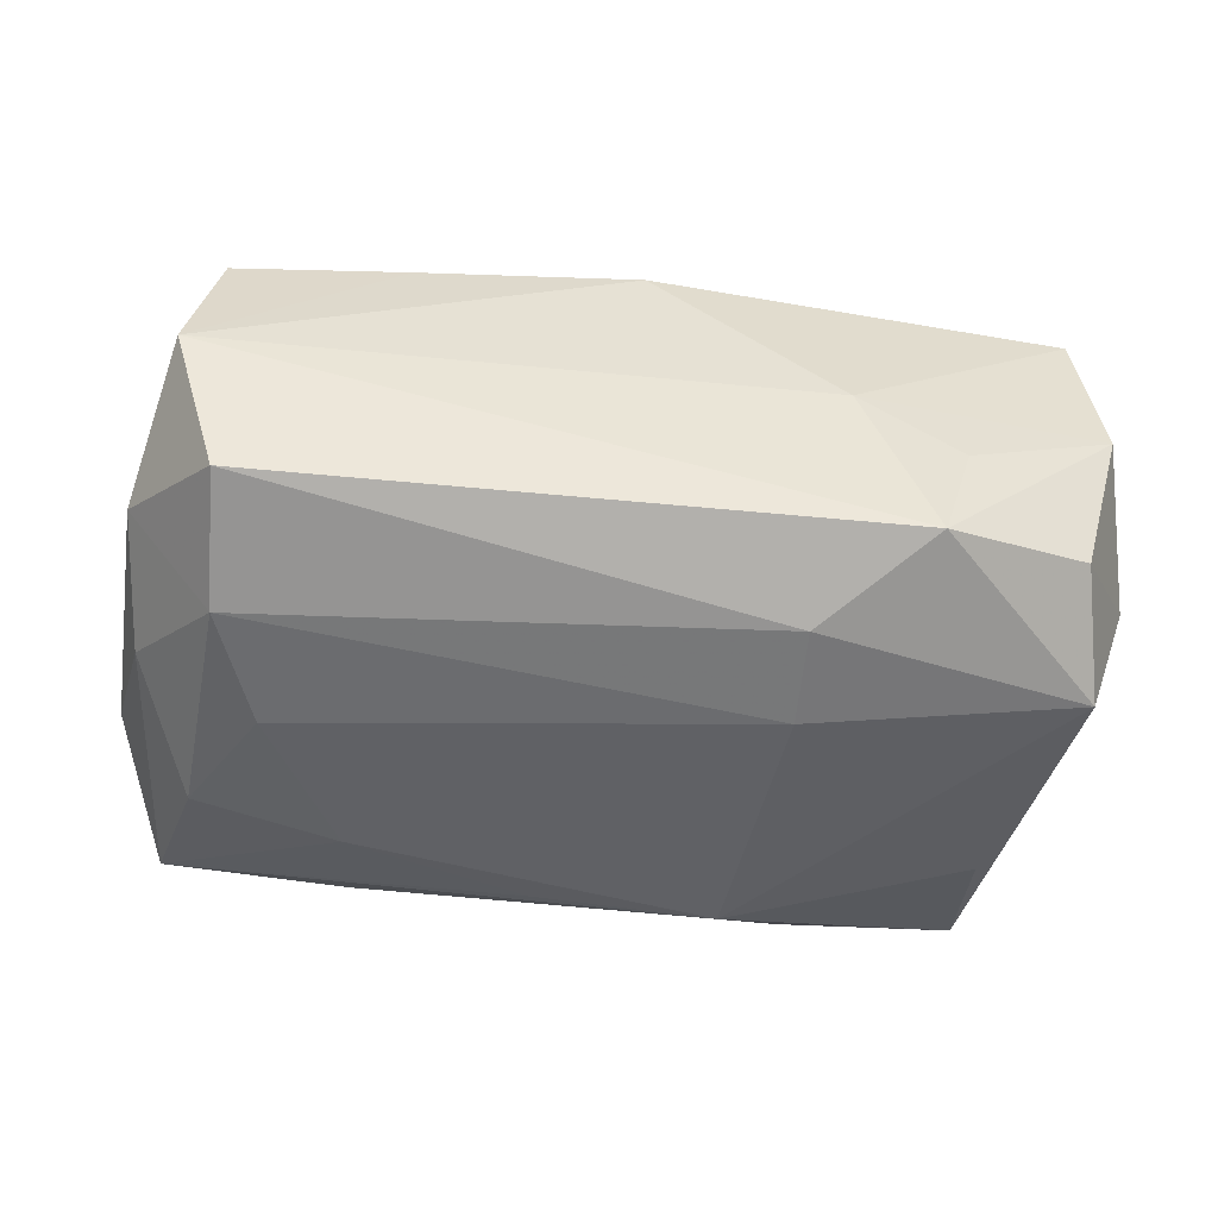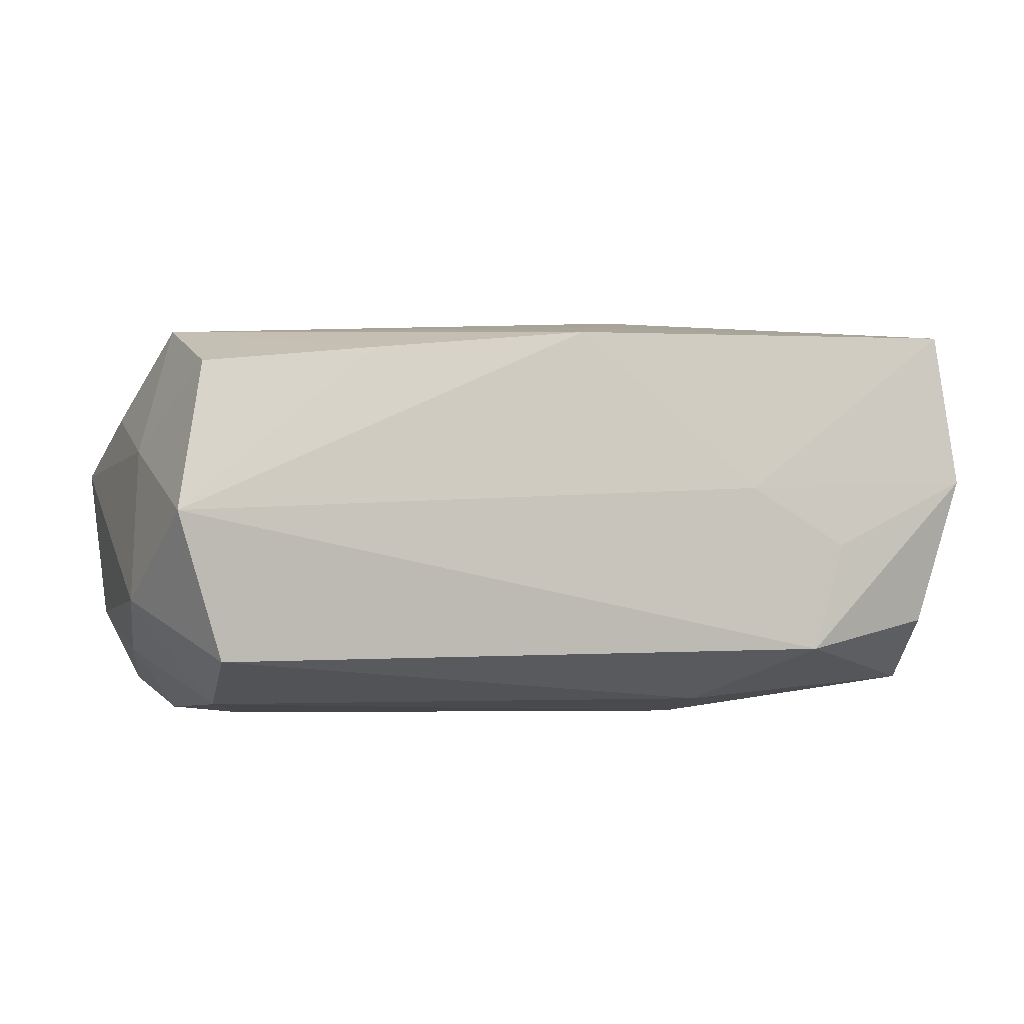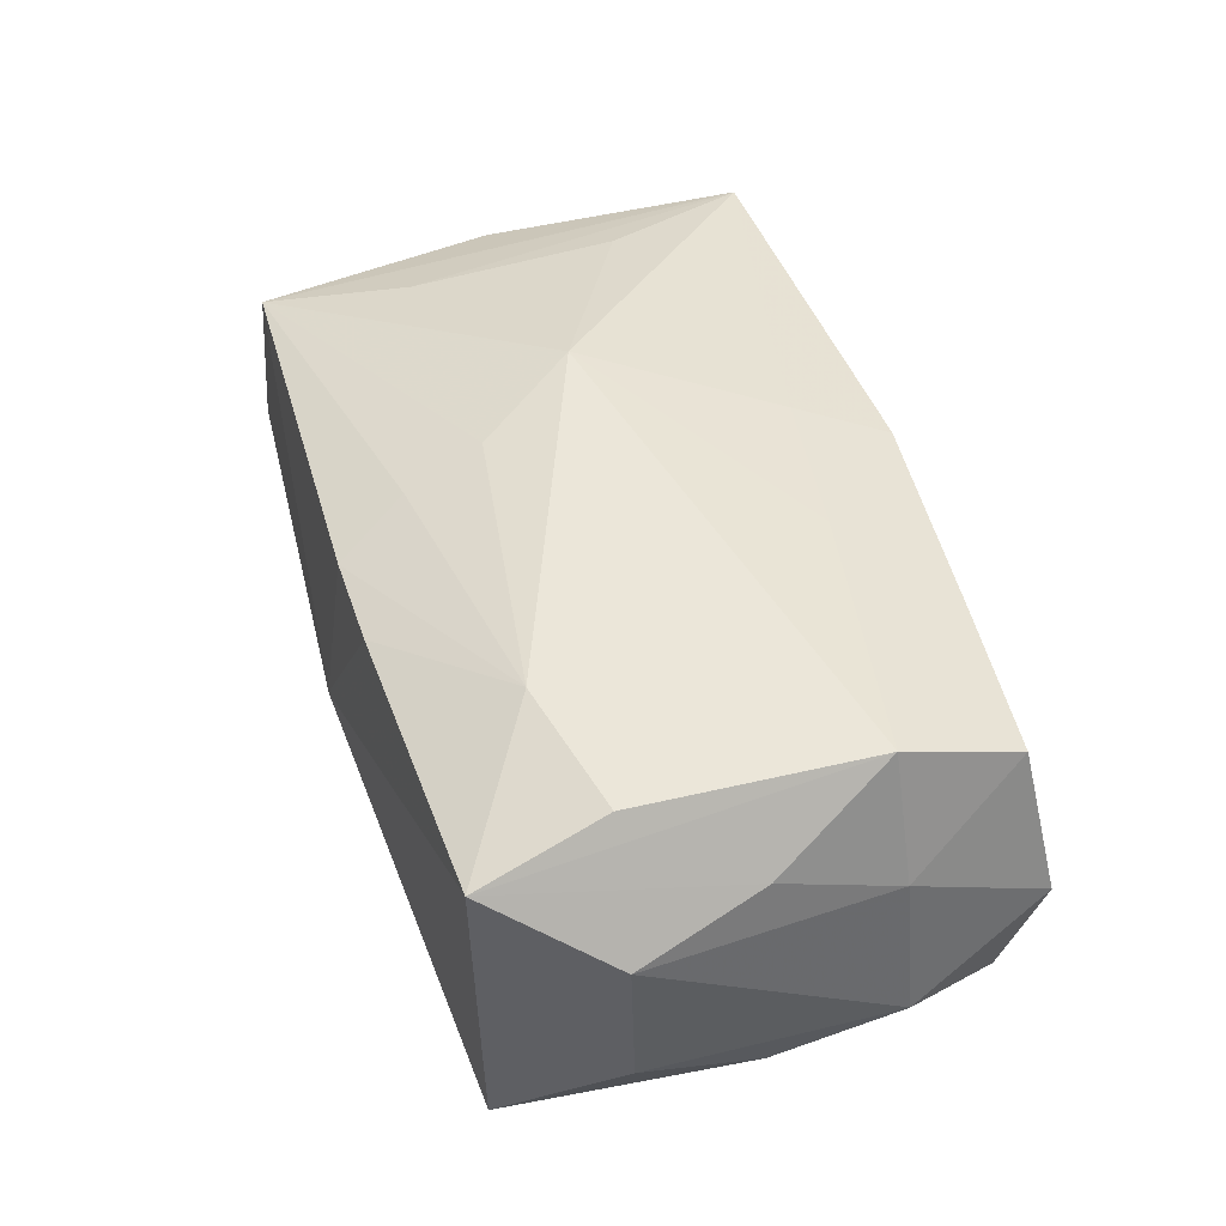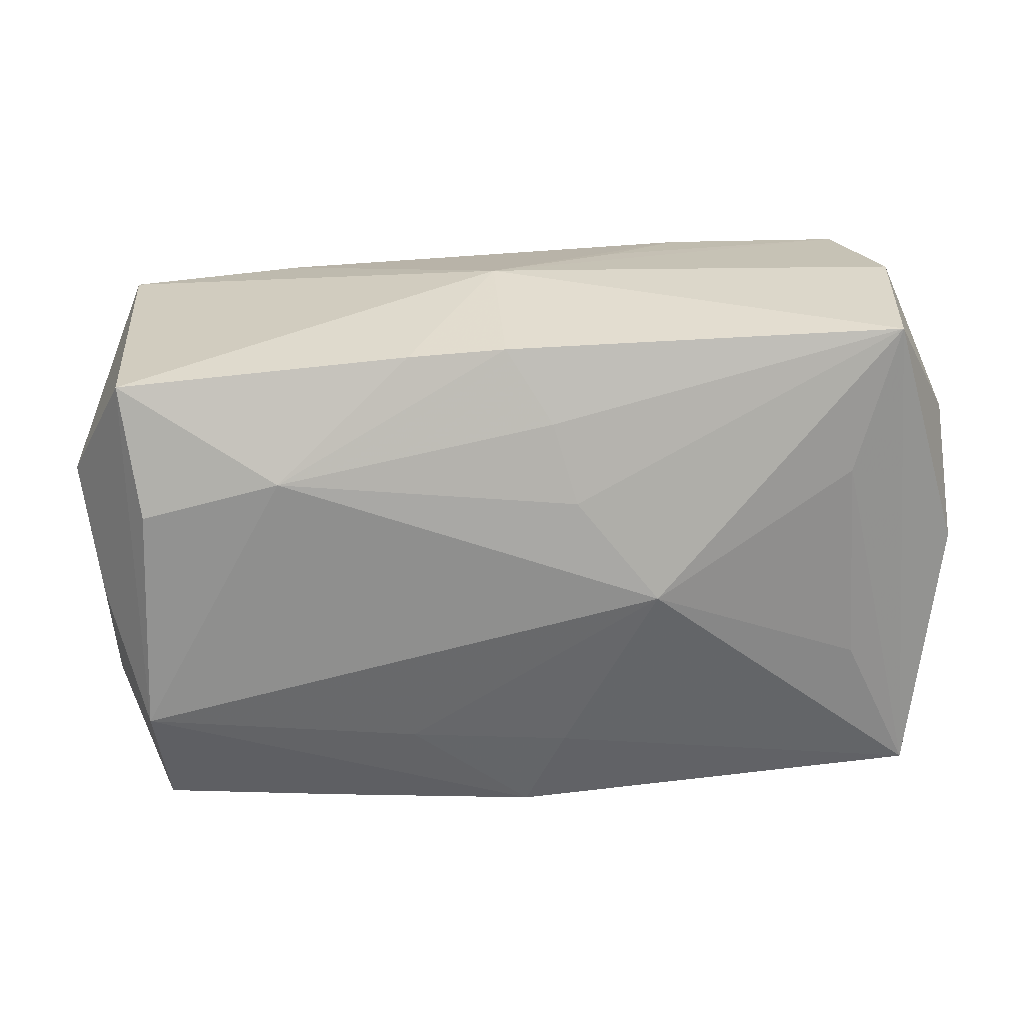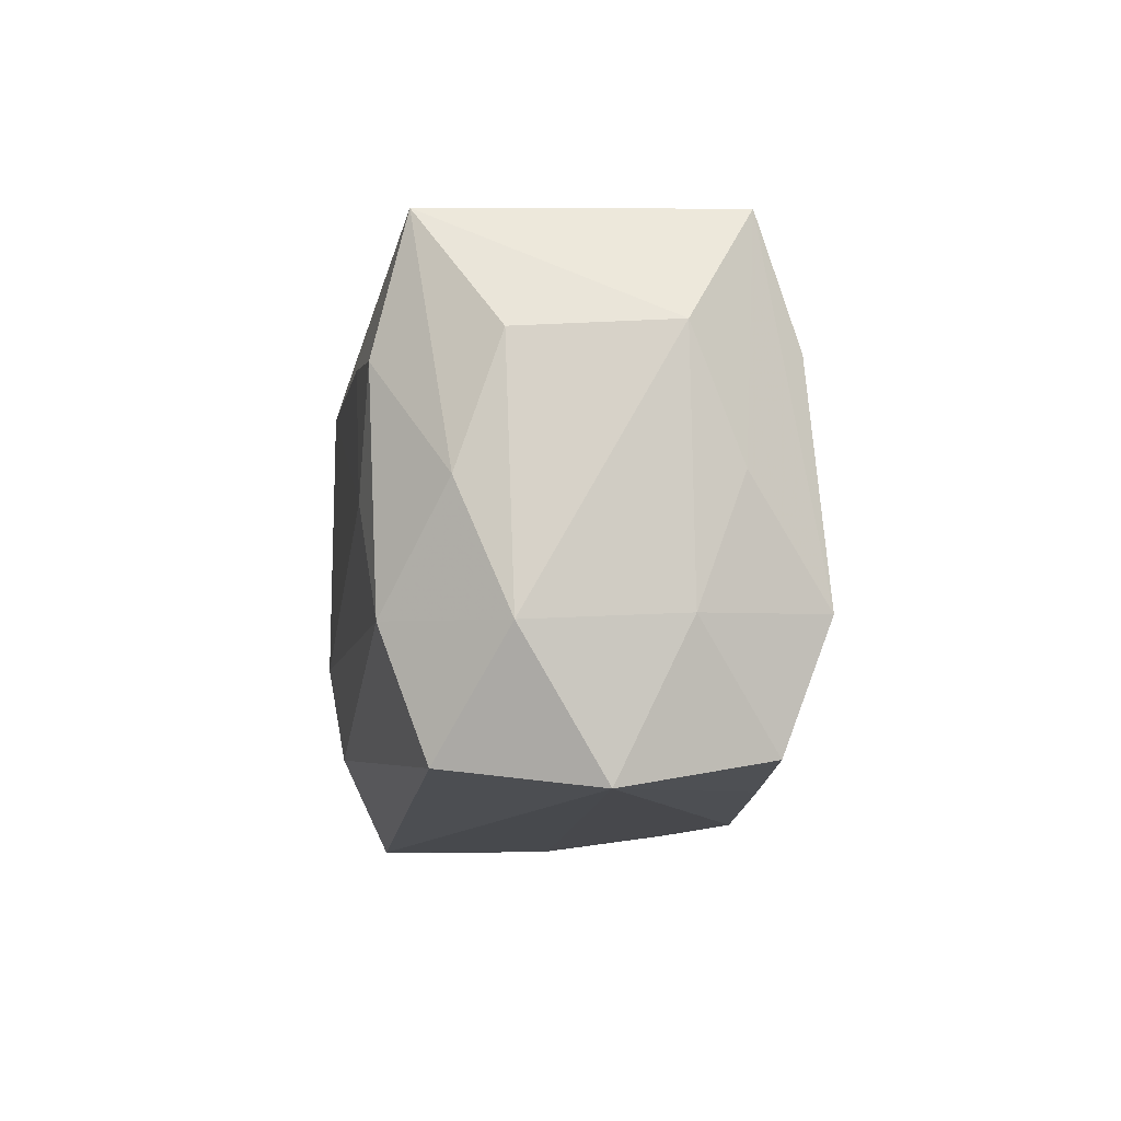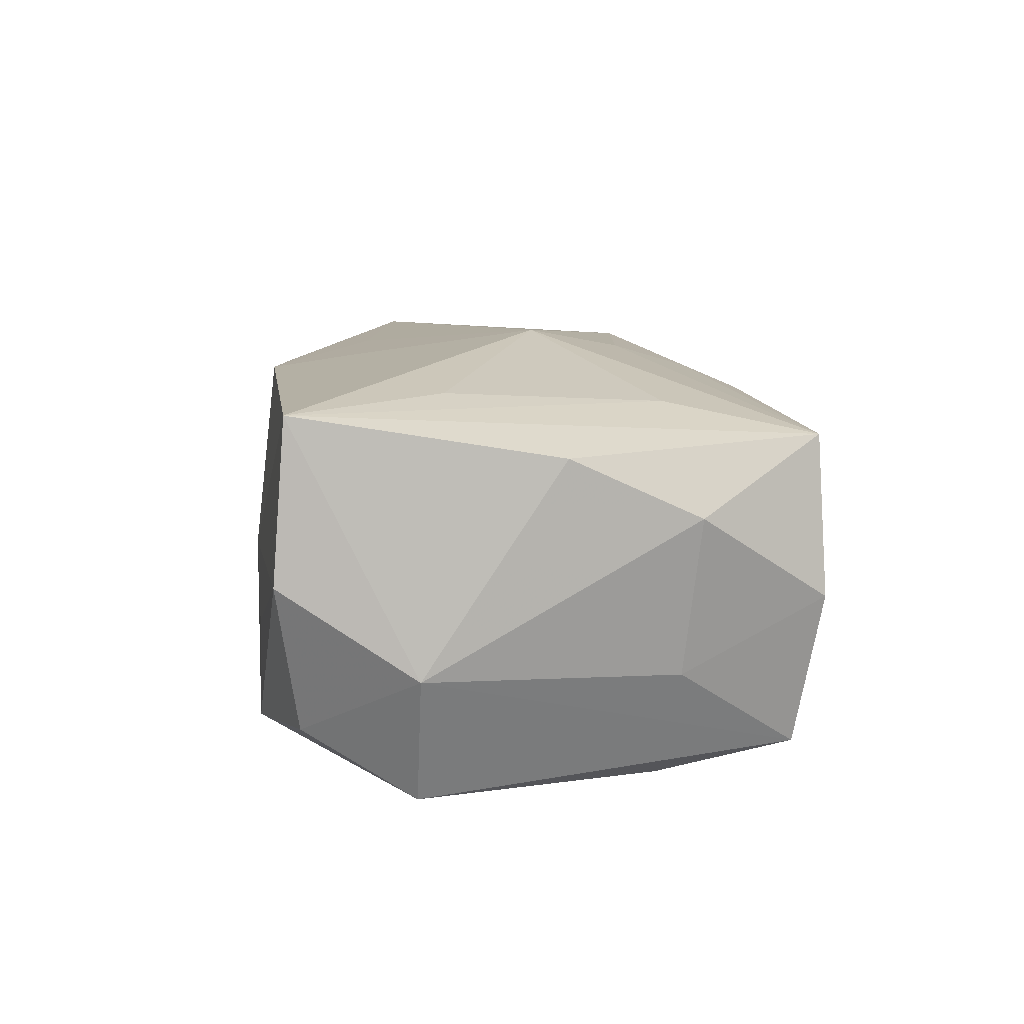
<metadata>
{"format":"obj","ext":"obj","renderer":"f3d","projection":"perspective","resolution":1024,"background":"white","views":[{"elev":-47.2,"azim":-8.8,"up":"+Z"},{"elev":-3.3,"azim":-17.1,"up":"+Z"},{"elev":41.6,"azim":-104.7,"up":"+Z"},{"elev":28.5,"azim":-7.6,"up":"+Y"},{"elev":-12.3,"azim":-98.6,"up":"+Y"},{"elev":12.4,"azim":85.9,"up":"+Z"}]}
</metadata>
<code>
v 0.02818 0.0198 0.0008735
v 0.02996 0.009784 -0.003896
v 0.02599 0.008704 -0.01212
v -0.02827 0.007823 0.01155
v -0.001587 0.02036 -0.0008138
v 0.02371 -0.005754 0.01435
v 0.01218 -0.01922 0.001634
v -0.02668 0.00667 -0.0149
v -0.02601 -0.009119 -0.01414
v 0.009767 -0.0129 -0.01395
v -0.02849 0.01589 -0.01272
v -0.03085 -0.001211 -0.01023
v -0.032 -0.009901 -0.006678
v -0.03185 -0.000478 0.00708
v 0.002458 0.008472 0.01464
v -0.01614 -0.0177 0.01109
v 0.02924 -0.007953 -0.01254
v 0.008886 0.01298 -0.01516
v -0.01665 0.009125 -0.01508
v -0.0008594 -0.01831 0.01273
v 0.03132 0.01087 0.007063
v -0.02906 -0.0085 0.01287
v -0.002147 0.01894 0.01048
v 0.01015 -0.006129 -0.01516
v 0.02286 0.009215 0.01351
v 0.00187 -0.01208 0.01403
v 0.01943 -0.01875 -0.002484
v -0.009018 0.01854 0.01003
v -0.003757 0.0133 -0.01455
v -0.02672 -0.01785 -0.01096
v -0.01587 0.01683 -0.01235
v 0.0009383 0.014 0.01282
v 0.008132 0.001362 0.01663
v 0.03001 -0.01724 0.002546
v -0.02811 -0.01713 0.009752
v 0.0287 -0.01638 0.01378
v -0.03148 -0.009092 0.004017
v 0.01417 0.01806 -0.01079
v -0.02948 0.01667 0.008306
v 0.02684 0.01806 -0.009769
v 0.02633 0.01943 0.0117
v 0.03158 0.001953 0.01123
v 0.008217 0.01921 -0.0059
v 0.03246 -0.007736 -0.003332
v 0.004262 0.007461 -0.01516
v 0.02732 -0.01582 -0.008036
v -0.02267 -0.001137 -0.0151
v -0.01866 0.01056 0.01291
v 0.0171 -0.01904 -0.01018
v -0.03326 0.008121 0.003387
v -0.03204 0.007521 -0.007319
v -0.02999 -0.01922 -0.0007227
v -0.009554 -0.01096 0.01361
f 18 17 24
f 39 11 50
f 5 11 39
f 31 18 11
f 38 18 31
f 31 11 5
f 5 38 31
f 40 18 38
f 5 1 40
f 17 40 44
f 44 46 17
f 7 36 20
f 30 13 9
f 9 47 24
f 45 18 24
f 24 47 45
f 45 47 18
f 18 47 19
f 24 17 10
f 10 9 24
f 30 9 10
f 50 11 51
f 51 13 50
f 17 18 3
f 3 40 17
f 18 40 3
f 43 38 5
f 5 40 43
f 43 40 38
f 2 1 21
f 2 40 1
f 21 44 2
f 2 44 40
f 42 44 21
f 36 44 42
f 34 44 36
f 46 44 34
f 34 36 7
f 33 36 6
f 6 25 33
f 36 25 6
f 33 25 41
f 41 1 5
f 21 1 41
f 41 42 21
f 41 25 36
f 36 42 41
f 26 36 33
f 26 20 36
f 47 9 8
f 11 19 8
f 8 19 47
f 11 18 29
f 29 19 11
f 18 19 29
f 23 41 5
f 52 13 30
f 7 20 52
f 4 48 39
f 12 9 13
f 12 8 9
f 11 8 12
f 12 51 11
f 13 51 12
f 27 34 7
f 33 41 15
f 15 48 33
f 5 39 28
f 28 23 5
f 39 48 28
f 48 23 28
f 41 23 32
f 32 23 48
f 32 15 41
f 48 15 32
f 37 52 35
f 50 13 37
f 13 52 37
f 16 52 20
f 35 52 16
f 30 10 49
f 17 46 49
f 49 10 17
f 46 34 49
f 34 27 49
f 49 52 30
f 7 52 49
f 49 27 7
f 22 37 35
f 22 4 39
f 35 16 22
f 22 16 20
f 33 48 22
f 48 4 22
f 50 37 14
f 37 22 14
f 14 39 50
f 14 22 39
f 33 22 53
f 53 26 33
f 20 26 53
f 53 22 20

</code>
